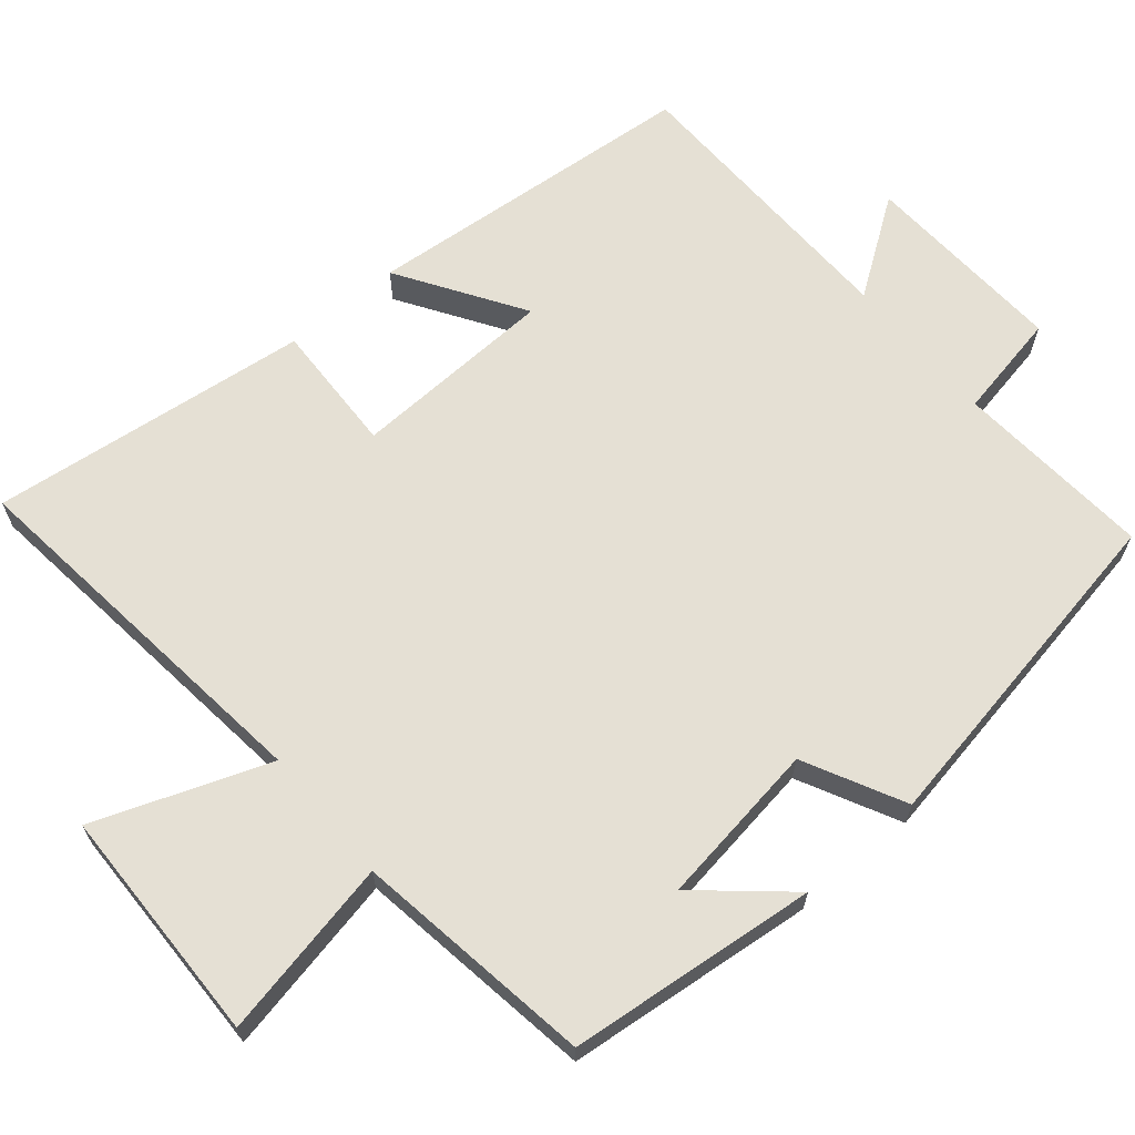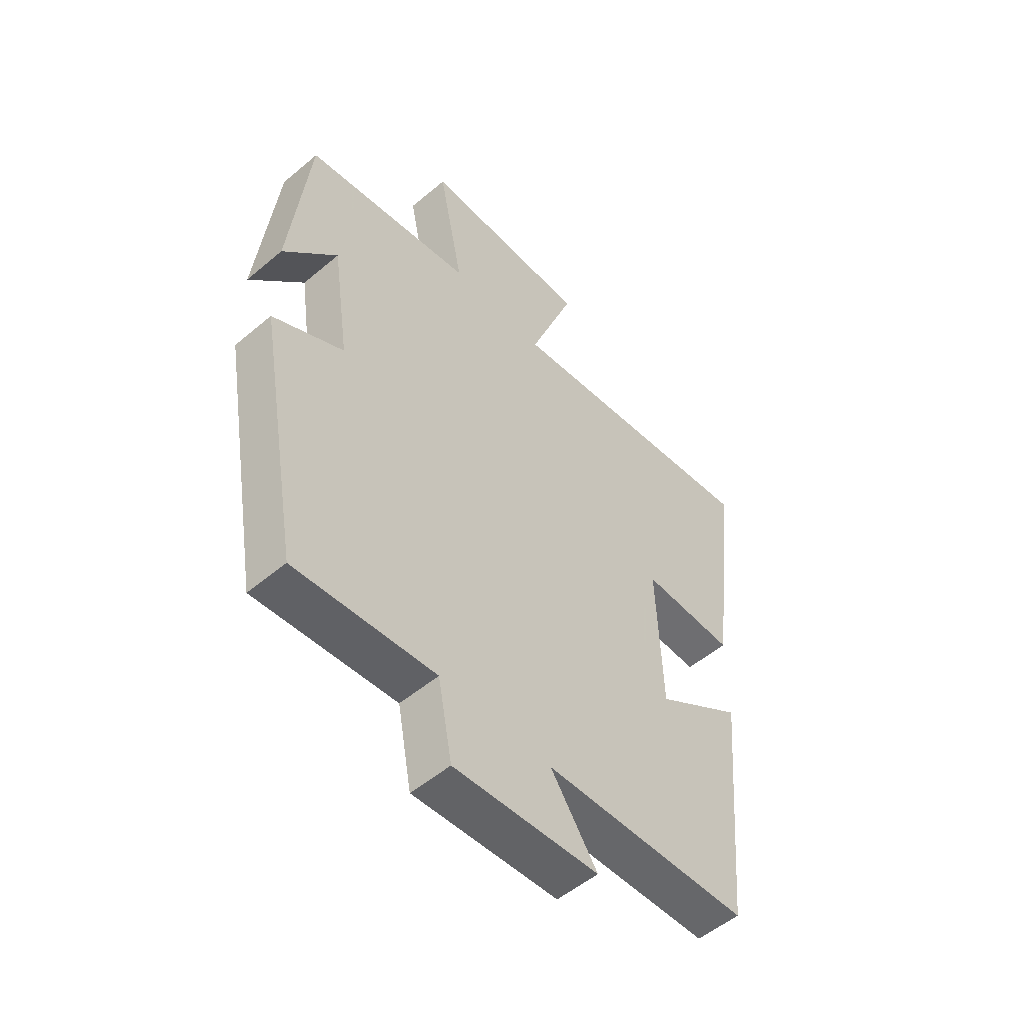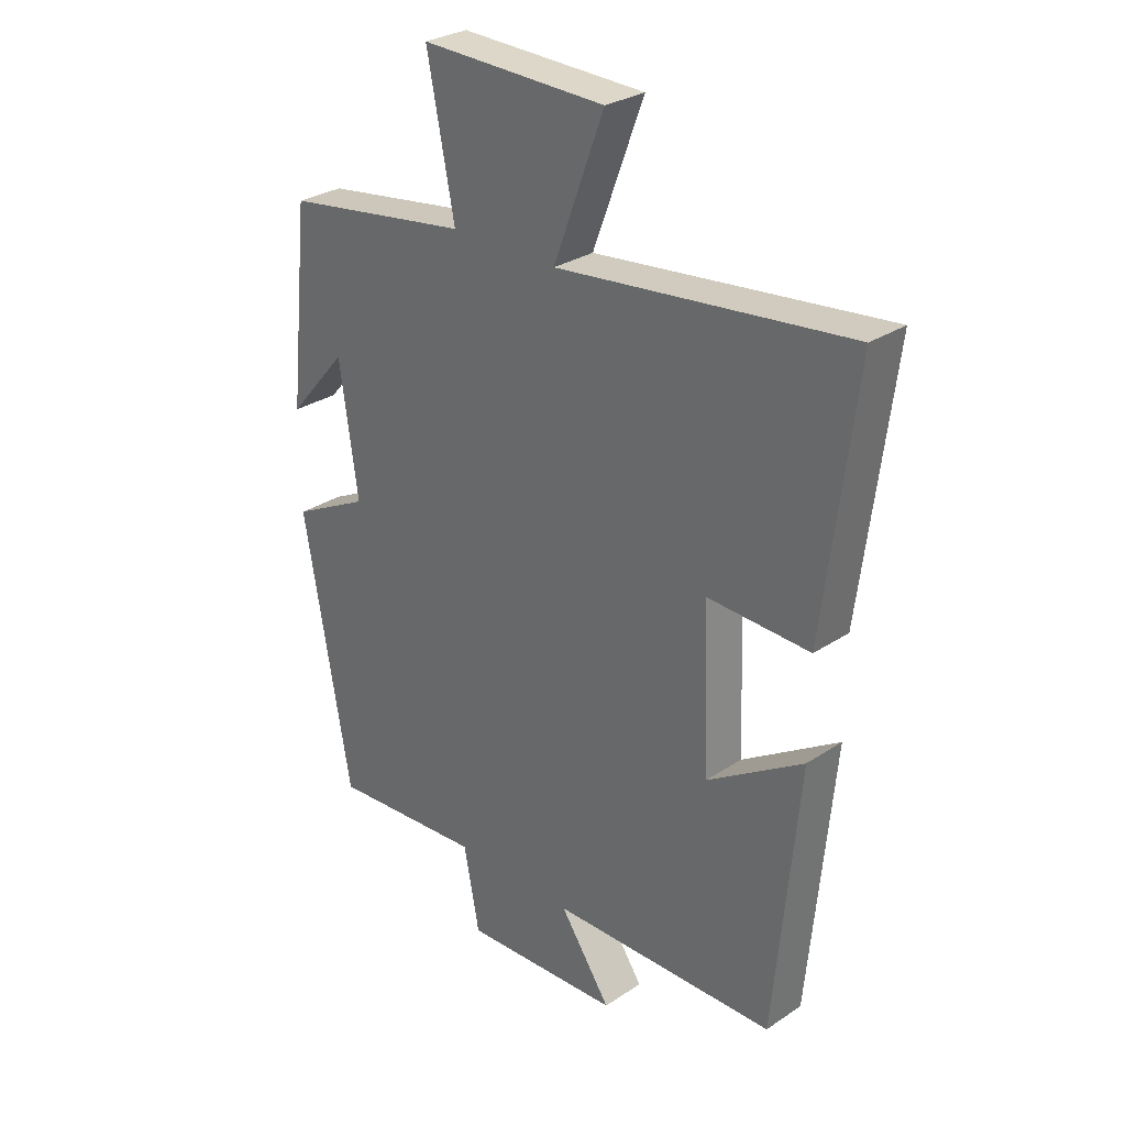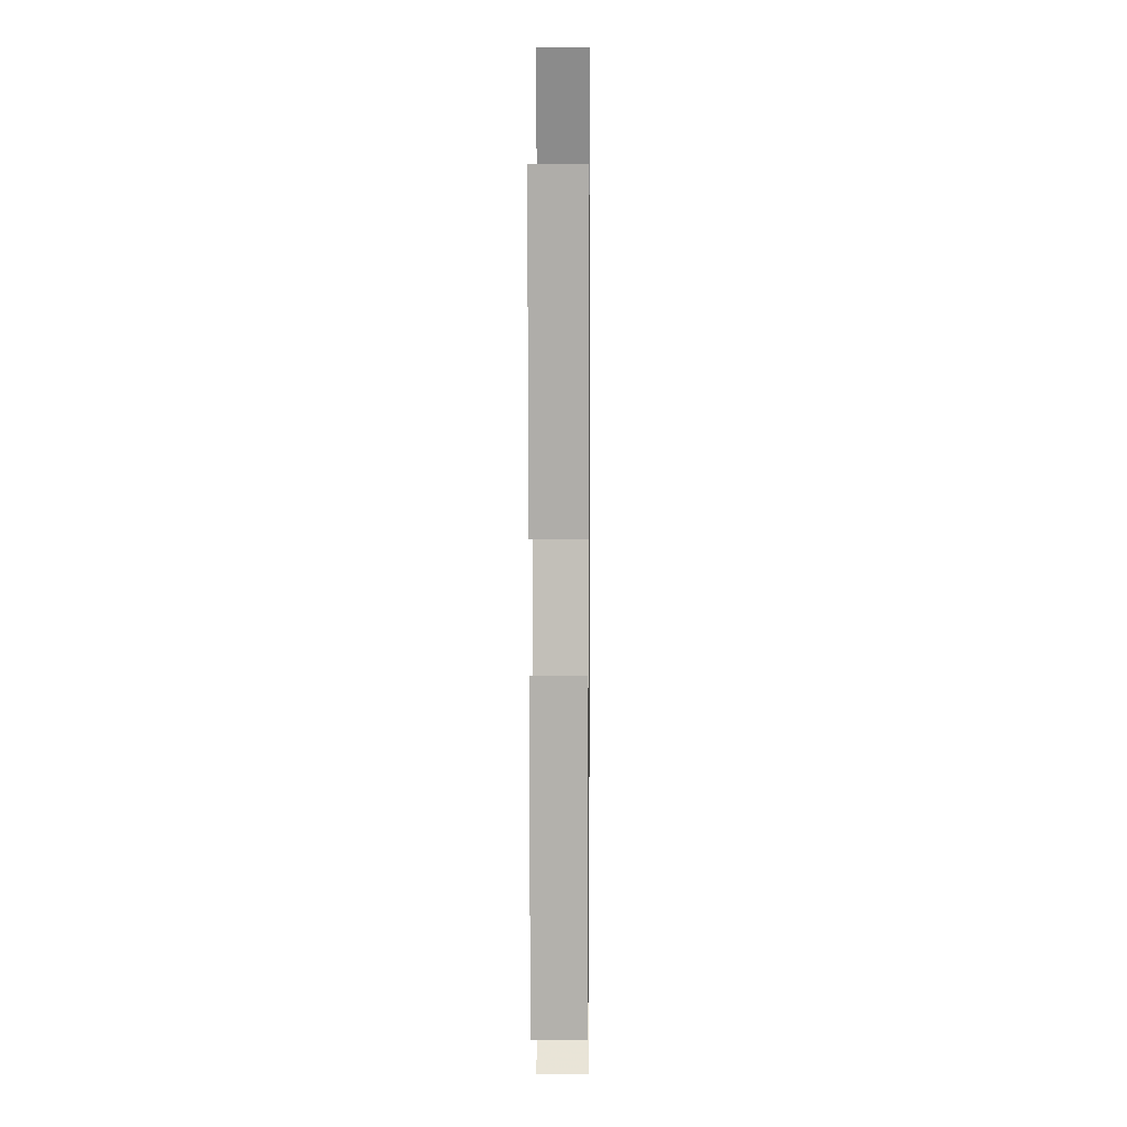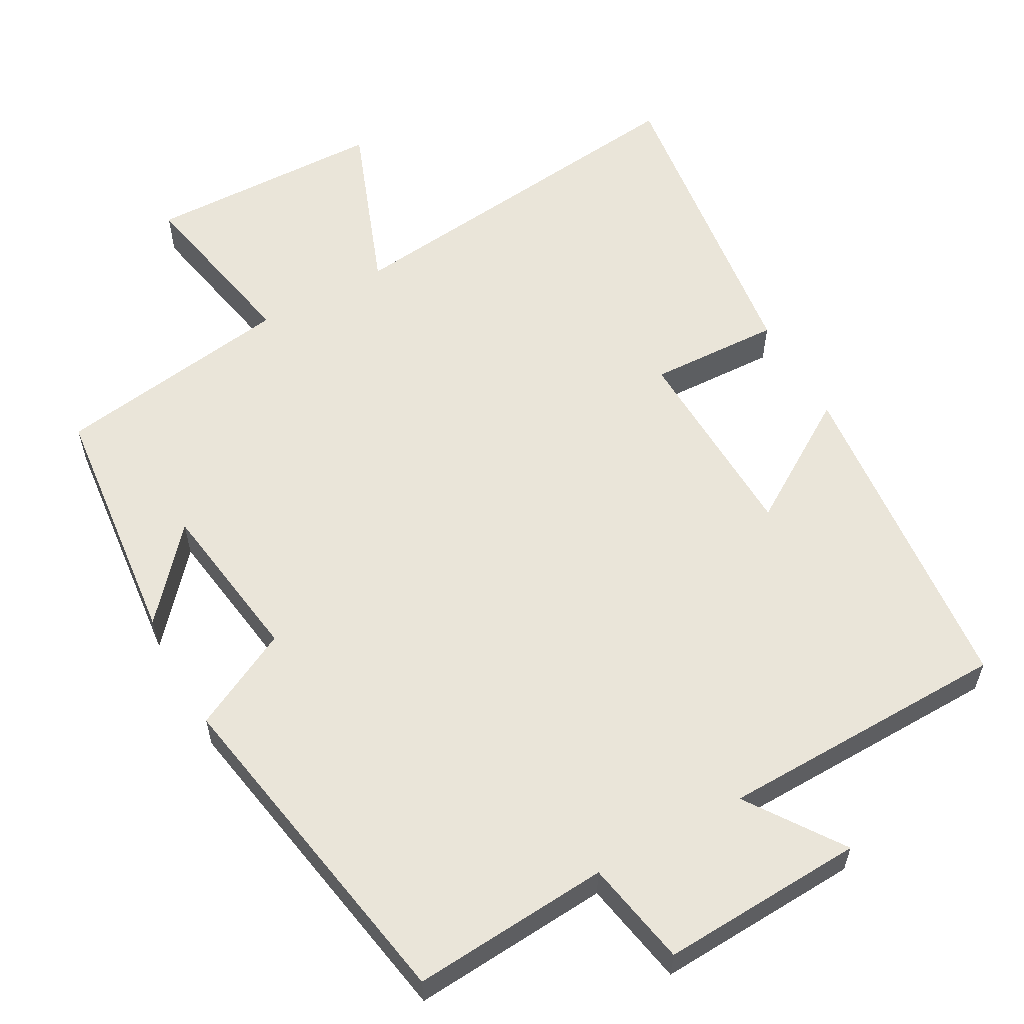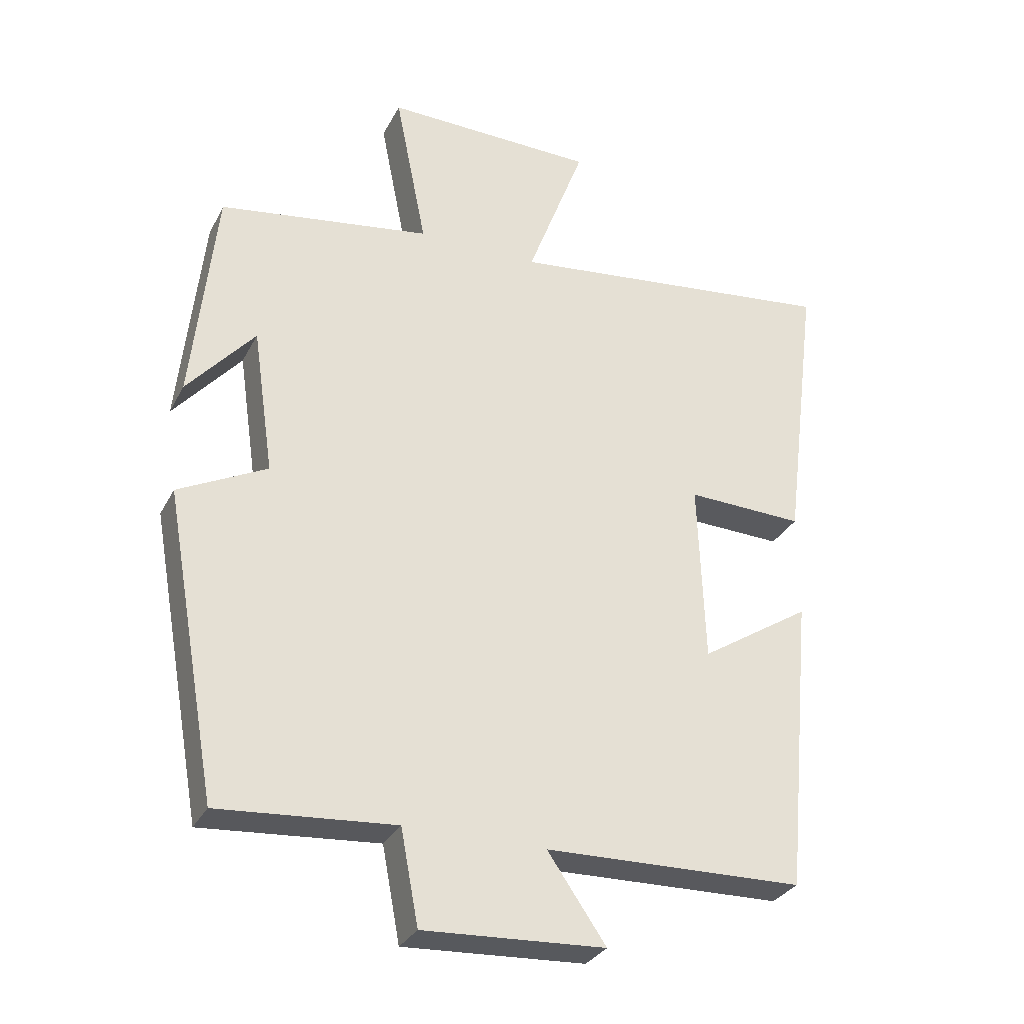
<metadata>
{"format":"obj","ext":"obj","renderer":"f3d","projection":"perspective","resolution":1024,"background":"white","views":[{"elev":65.8,"azim":49.8,"up":"+Y"},{"elev":-52.9,"azim":132.1,"up":"+Z"},{"elev":29.1,"azim":-134.5,"up":"+Z"},{"elev":5.5,"azim":-89.3,"up":"+Z"},{"elev":58.5,"azim":151.0,"up":"+Y"},{"elev":-30.6,"azim":156.7,"up":"+Z"}]}
</metadata>
<code>
v -0.458 0.07 -0.492
v -0.5 0.07 -0.038
v -0.332 0.07 -0.145
v -0.322 0.07 0.131
v -0.5 0.07 0.124
v -0.554 0.07 0.557
v -0.046 0.07 0.5
v -0.134 0.07 0.734
v 0.188 0.07 0.742
v 0.14 0.07 0.5
v 0.464 0.07 0.452
v 0.5 0.07 0.115
v 0.397 0.07 0.233
v 0.365 0.07 0.011
v 0.5 0.07 -0.057
v 0.418 0.07 -0.52
v 0.15 0.07 -0.5
v 0.123 0.07 -0.643
v -0.153 0.07 -0.629
v -0.064 0.07 -0.5
v -0.458 0 -0.492
v -0.5 0 -0.038
v -0.332 0 -0.145
v -0.322 0 0.131
v -0.5 0 0.124
v -0.554 0 0.557
v -0.046 0 0.5
v -0.134 0 0.734
v 0.188 0 0.742
v 0.14 0 0.5
v 0.464 0 0.452
v 0.5 0 0.115
v 0.397 0 0.233
v 0.365 0 0.011
v 0.5 0 -0.057
v 0.418 0 -0.52
v 0.15 0 -0.5
v 0.123 0 -0.643
v -0.153 0 -0.629
v -0.064 0 -0.5
f 17 18 19 20
f 17 20 1 2
f 14 15 16 17
f 13 14 17
f 11 12 13
f 10 11 13 17
f 7 8 9 10
f 7 10 17
f 4 5 6 7
f 3 4 7 17
f 2 3 17
f 40 39 38 37
f 22 21 40 37
f 37 36 35 34
f 37 34 33
f 33 32 31
f 37 33 31 30
f 30 29 28 27
f 37 30 27
f 27 26 25 24
f 37 27 24 23
f 37 23 22
f 1 21 22 2
f 2 22 23 3
f 3 23 24 4
f 4 24 25 5
f 5 25 26 6
f 6 26 27 7
f 7 27 28 8
f 8 28 29 9
f 9 29 30 10
f 10 30 31 11
f 11 31 32 12
f 12 32 33 13
f 13 33 34 14
f 14 34 35 15
f 15 35 36 16
f 16 36 37 17
f 17 37 38 18
f 18 38 39 19
f 19 39 40 20
f 20 40 21 1

</code>
